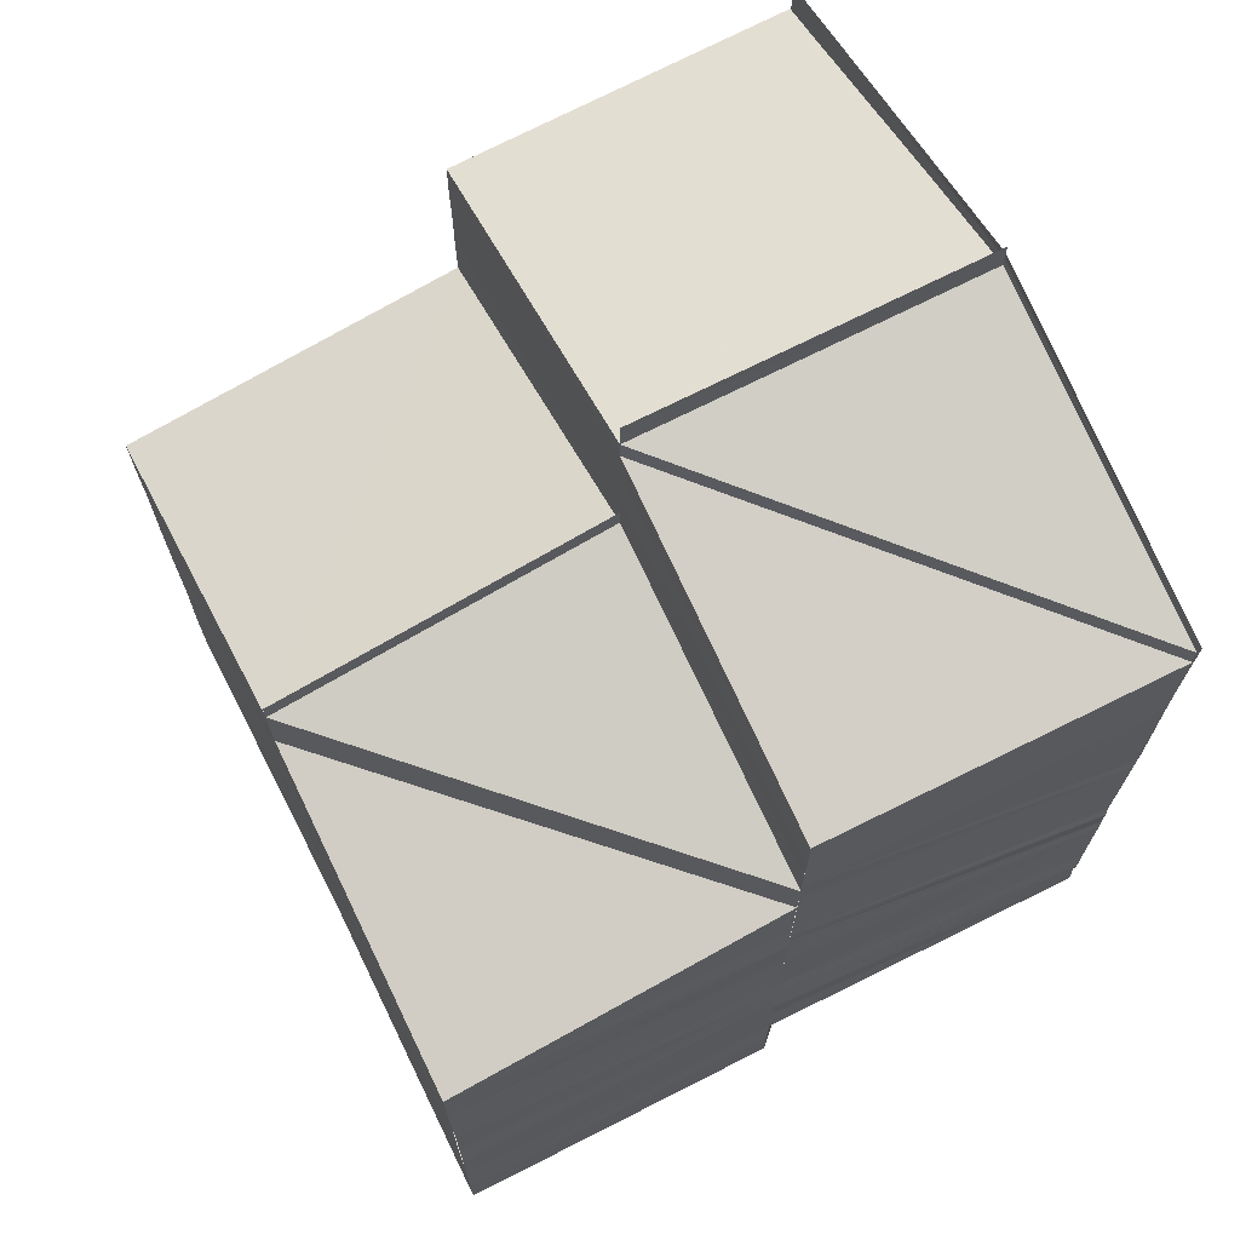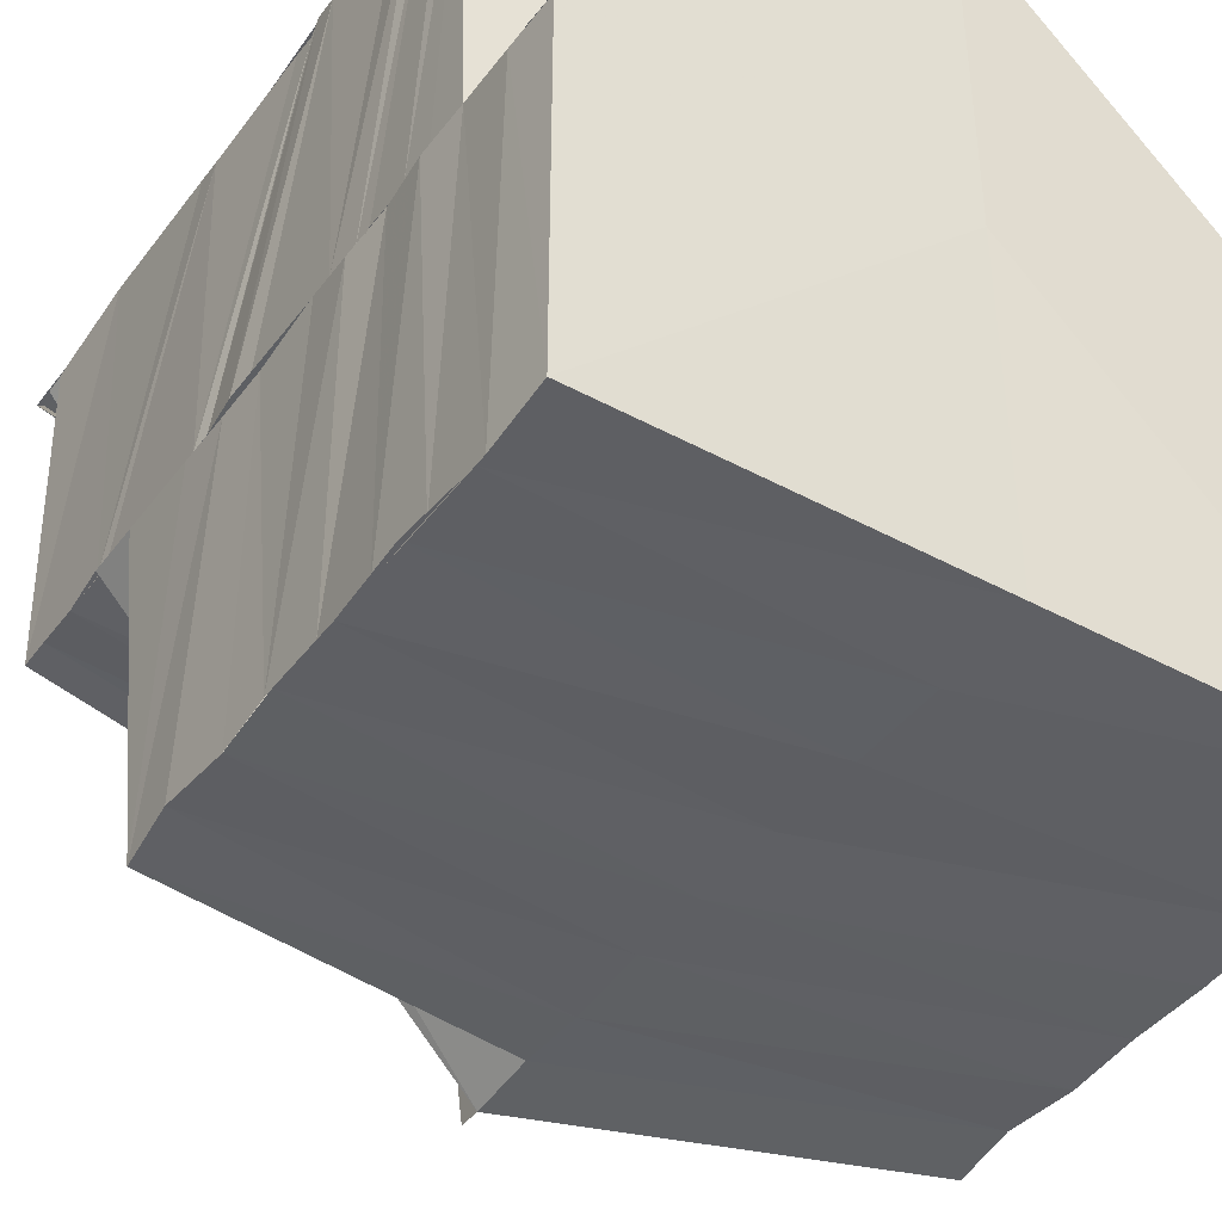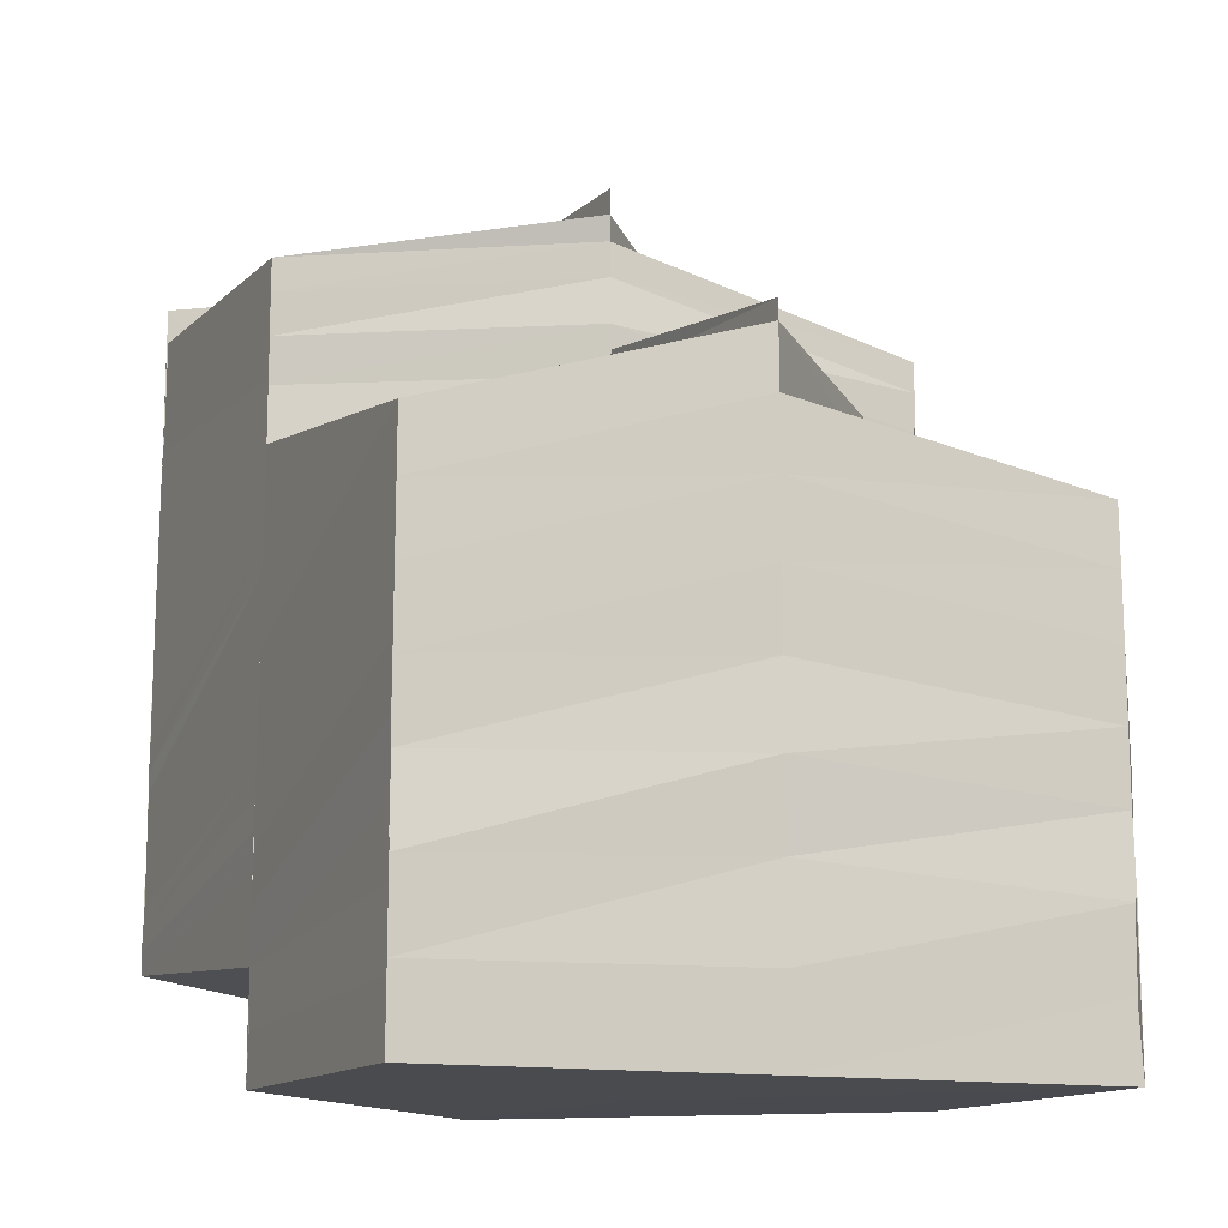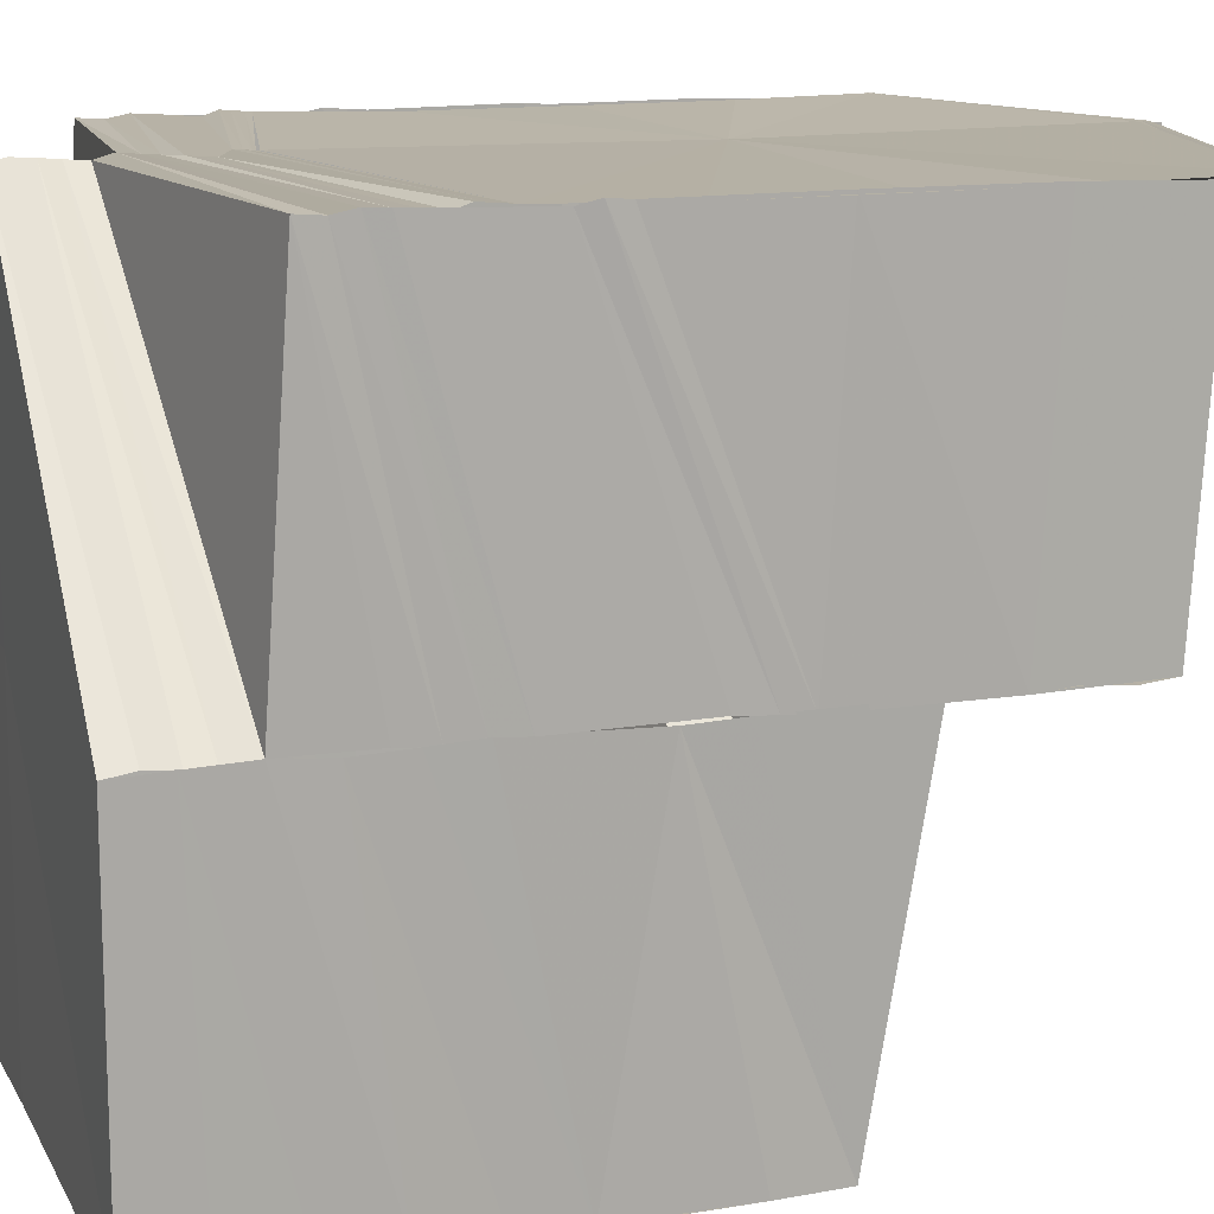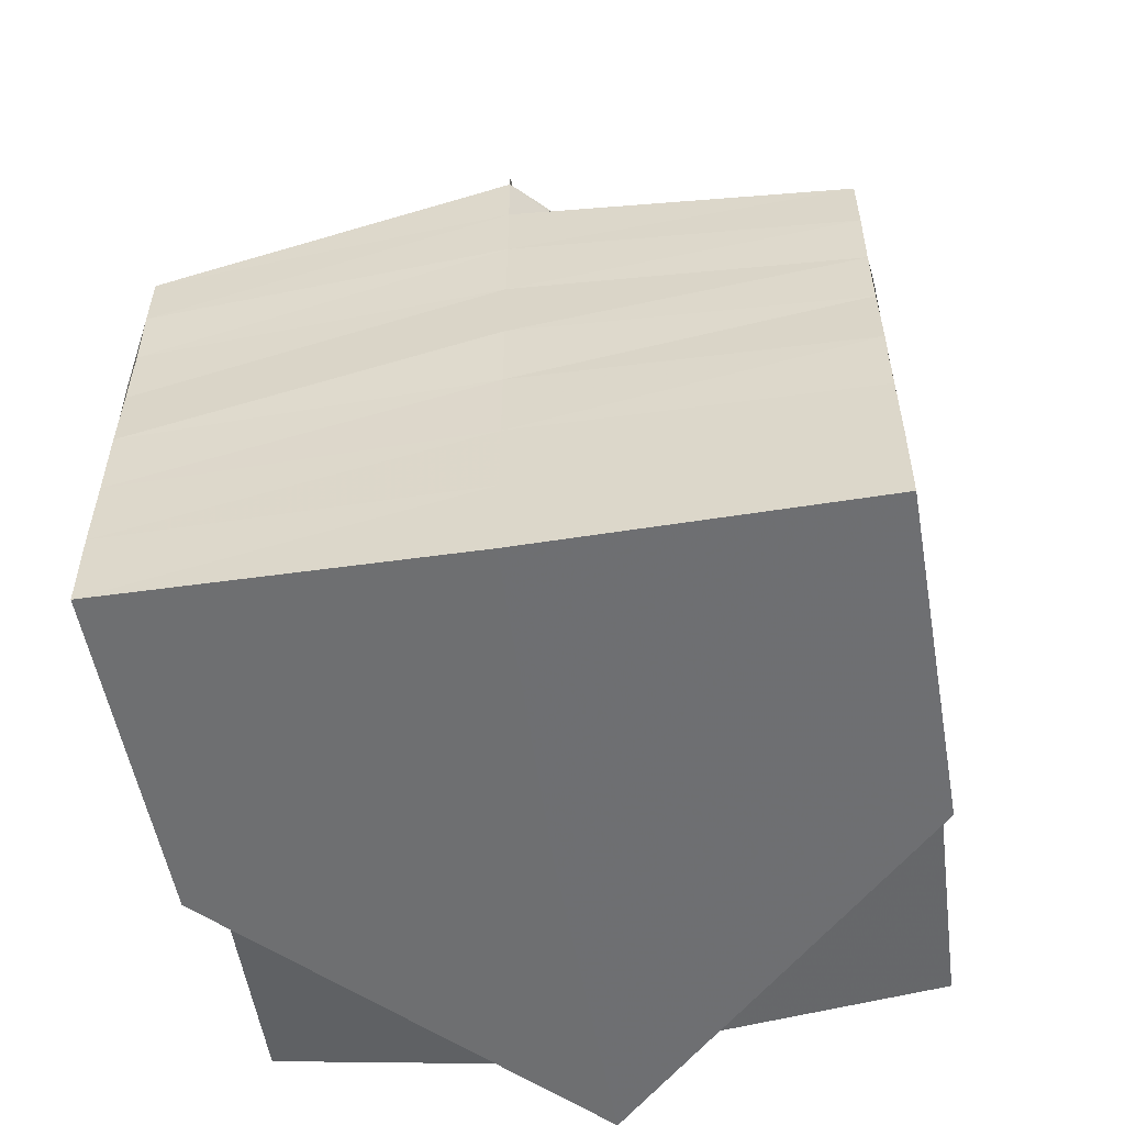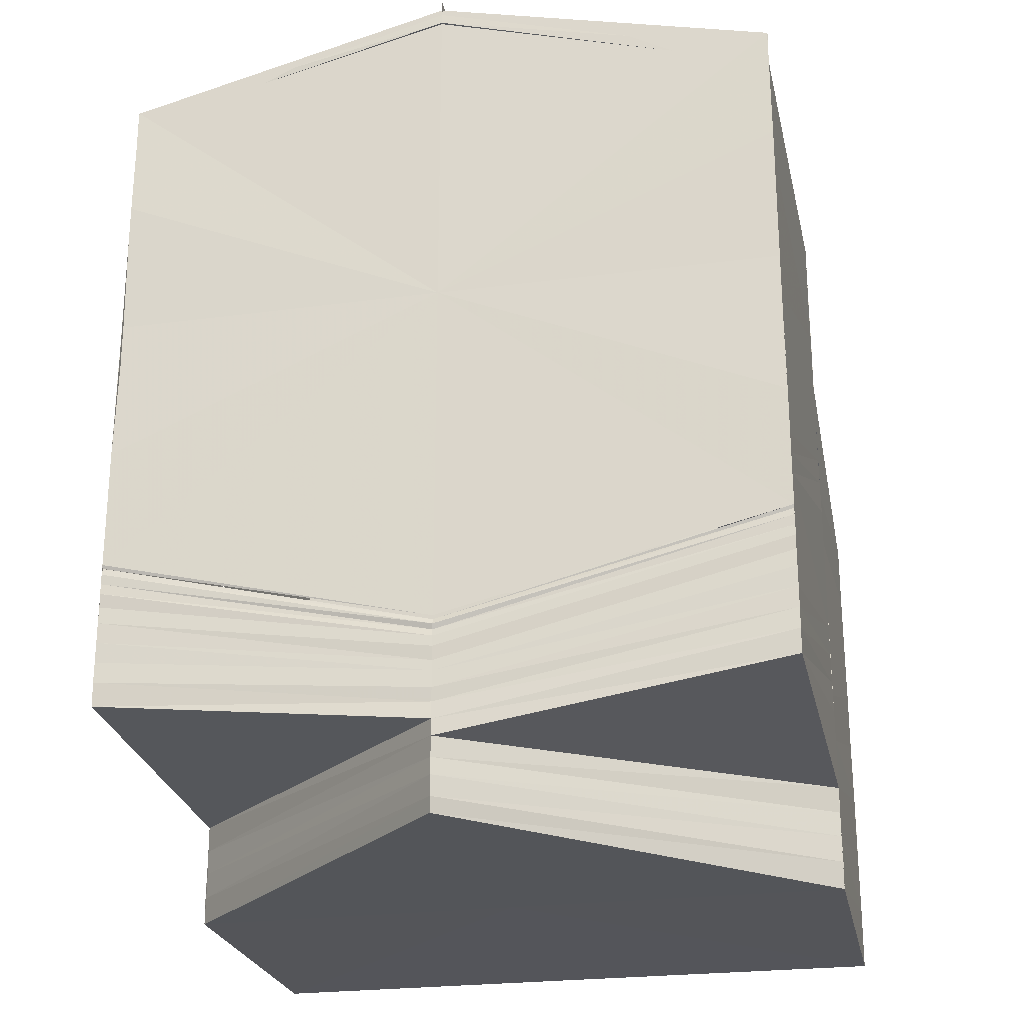
<metadata>
{"format":"obj","ext":"obj","renderer":"f3d","projection":"perspective","resolution":1024,"background":"white","views":[{"elev":69.4,"azim":63.6,"up":"+Z"},{"elev":-42.4,"azim":147.1,"up":"+Y"},{"elev":-13.8,"azim":-25.1,"up":"+Z"},{"elev":13.0,"azim":-109.5,"up":"+Y"},{"elev":-54.5,"azim":8.9,"up":"+Z"},{"elev":-24.5,"azim":-167.6,"up":"+Z"}]}
</metadata>
<code>
o 175
v 2215 1861 11.74
v 2215 1861 11.75
v 2215 1861 11.74
v 2215 1861 11.75
v 2215 1861 11.74
v 2215 1861 11.75
v 2215 1861 11.74
v 2215 1861 11.75
v 2215 1861 11.74
v 2215 1861 11.74
v 2215 1861 11.75
v 2215 1861 11.74
v 2215 1861 11.75
v 2215 1861 11.75
v 2215 1861 11.75
v 2215 1861 11.75
v 2215 1861 11.75
v 2215 1861 11.74
v 2215 1861 11.75
v 2215 1861 11.75
v 2215 1861 11.75
v 2215 1861 11.75
v 2215 1861 11.75
v 2215 1861 11.75
v 2215 1861 11.75
v 2215 1861 11.75
v 2215 1861 11.75
v 2215 1861 11.74
v 2215 1861 11.74
v 2215 1861 11.75
v 2215 1861 11.75
v 2215 1861 11.75
v 2215 1861 11.75
v 2215 1861 11.75
v 2215 1861 11.75
v 2215 1861 11.75
v 2215 1861 11.75
v 2215 1861 11.75
v 2215 1861 11.75
v 2215 1861 11.74
v 2215 1861 11.75
v 2215 1861 11.75
v 2215 1861 11.75
v 2215 1861 11.75
v 2215 1861 11.75
v 2215 1861 11.75
v 2215 1861 11.75
v 2215 1861 11.75
v 2215 1861 11.76
v 2215 1861 11.76
v 2215 1861 11.76
v 2215 1861 11.76
v 2215 1861 11.76
v 2215 1861 11.76
v 2215 1861 11.76
v 2215 1861 11.76
v 2215 1861 11.76
v 2215 1861 11.76
v 2215 1861 11.76
v 2215 1861 11.76
v 2215 1861 11.76
v 2215 1861 11.76
v 2215 1861 11.76
v 2215 1861 11.76
v 2215 1861 11.76
v 2215 1861 11.76
v 2215 1861 11.76
v 2215 1861 11.75
v 2215 1861 11.76
v 2215 1861 11.76
v 2215 1861 11.76
v 2215 1861 11.76
v 2215 1861 11.76
v 2215 1861 11.76
v 2215 1861 11.75
v 2215 1861 11.75
v 2215 1861 11.75
v 2215 1861 11.75
v 2215 1861 11.75
v 2215 1861 11.75
v 2215 1861 11.75
v 2215 1861 11.75
v 2215 1861 11.74
v 2215 1861 11.75
v 2215 1861 11.74
v 2215 1861 11.75
v 2215 1861 11.75
v 2215 1861 11.75
v 2215 1861 11.75
v 2215 1861 11.75
v 2215 1861 11.75
v 2215 1861 11.75
v 2215 1861 11.76
v 2215 1861 11.76
v 2215 1861 11.76
v 2215 1861 11.76
v 2215 1861 11.76
v 2215 1861 11.76
v 2215 1861 11.76
v 2215 1861 11.76
v 2215 1861 11.76
v 2215 1861 11.77
v 2215 1861 11.76
v 2215 1861 11.76
v 2215 1861 11.76
v 2215 1861 11.76
v 2215 1861 11.75
v 2215 1861 11.75
v 2215 1861 11.75
v 2215 1861 11.75
v 2215 1861 11.75
v 2215 1861 11.75
v 2215 1861 11.75
v 2215 1861 11.75
v 2215 1861 11.75
v 2215 1861 11.75
v 2215 1861 11.75
v 2215 1861 11.75
v 2215 1861 11.76
v 2215 1861 11.75
v 2215 1861 11.75
v 2215 1861 11.76
v 2215 1861 11.75
v 2215 1861 11.76
v 2215 1861 11.76
v 2215 1861 11.76
v 2215 1861 11.76
v 2215 1861 11.76
v 2215 1861 11.77
v 2215 1861 11.77
v 2215 1861 11.77
v 2215 1861 11.77
v 2215 1861 11.77
v 2215 1861 11.77
v 2215 1861 11.77
v 2215 1861 11.77
v 2215 1861 11.77
v 2215 1861 11.77
v 2215 1861 11.77
v 2215 1861 11.77
v 2215 1861 11.77
v 2215 1861 11.77
v 2215 1861 11.77
v 2215 1861 11.76
v 2215 1861 11.77
v 2215 1861 11.77
v 2215 1861 11.77
v 2215 1861 11.77
v 2215 1861 11.77
v 2215 1861 11.77
v 2215 1861 11.77
v 2215 1861 11.77
v 2215 1861 11.76
v 2215 1861 11.76
v 2215 1861 11.76
v 2215 1861 11.76
v 2215 1861 11.76
v 2215 1861 11.76
v 2215 1861 11.77
v 2215 1861 11.77
v 2215 1861 11.76
v 2215 1861 11.76
v 2215 1861 11.76
v 2215 1861 11.76
v 2215 1861 11.76
v 2215 1861 11.76
v 2215 1861 11.76
v 2215 1861 11.76
v 2215 1861 11.76
v 2215 1861 11.75
v 2215 1861 11.76
v 2215 1861 11.75
v 2215 1861 11.76
v 2215 1861 11.75
v 2215 1861 11.75
v 2215 1861 11.75
v 2215 1861 11.75
v 2215 1861 11.75
v 2215 1861 11.75
v 2215 1861 11.75
v 2215 1861 11.75
v 2215 1861 11.75
v 2215 1861 11.75
v 2215 1861 11.75
v 2215 1861 11.75
v 2215 1861 11.75
v 2215 1861 11.75
v 2215 1861 11.75
v 2215 1861 11.75
v 2215 1861 11.75
v 2215 1861 11.75
v 2215 1861 11.75
v 2215 1861 11.75
v 2215 1861 11.75
v 2215 1861 11.75
v 2215 1861 11.75
v 2215 1861 11.75
v 2215 1861 11.75
v 2215 1861 11.75
v 2215 1861 11.75
v 2215 1861 11.75
v 2215 1861 11.75
v 2215 1861 11.75
v 2215 1861 11.75
v 2215 1861 11.75
v 2215 1861 11.75
v 2215 1861 11.75
v 2215 1861 11.75
v 2215 1861 11.75
v 2215 1861 11.75
v 2215 1861 11.75
v 2215 1861 11.75
v 2215 1861 11.75
v 2215 1861 11.75
v 2215 1861 11.75
v 2215 1861 11.75
v 2215 1861 11.75
v 2215 1861 11.75
v 2215 1861 11.75
v 2215 1861 11.75
v 2215 1861 11.75
v 2215 1861 11.75
v 2215 1861 11.75
v 2215 1861 11.75
v 2215 1861 11.75
v 2215 1861 11.75
v 2215 1861 11.76
v 2215 1861 11.75
v 2215 1861 11.76
v 2215 1861 11.76
v 2215 1861 11.76
v 2215 1861 11.77
v 2215 1861 11.75
v 2215 1861 11.76
v 2215 1861 11.76
v 2215 1861 11.76
v 2215 1861 11.77
v 2215 1861 11.77
v 2215 1861 11.77
v 2215 1861 11.77
v 2215 1861 11.77
v 2215 1861 11.77
v 2215 1861 11.77
v 2215 1861 11.77
v 2215 1861 11.77
v 2215 1861 11.77
v 2215 1861 11.75
v 2215 1861 11.75
v 2215 1861 11.75
v 2215 1861 11.75
v 2215 1861 11.75
v 2215 1861 11.75
v 2215 1861 11.76
v 2215 1861 11.76
v 2215 1861 11.76
v 2215 1861 11.76
v 2215 1861 11.76
v 2215 1861 11.76
v 2215 1861 11.77
v 2215 1861 11.76
v 2215 1861 11.77
v 2215 1861 11.77
v 2215 1861 11.77
v 2215 1861 11.77
v 2215 1861 11.77
v 2215 1861 11.74
v 2215 1861 11.74
v 2215 1861 11.74
v 2215 1861 11.74
v 2215 1861 11.74
v 2215 1861 11.74
v 2215 1861 11.74
f 1 2 3
f 3 4 5
f 5 6 7
f 6 8 9
f 10 11 1
f 11 2 12
f 11 13 2
f 14 15 8
f 6 14 16
f 16 17 18
f 14 19 20
f 19 21 15
f 20 22 17
f 23 24 21
f 25 26 17
f 26 27 22
f 28 25 29
f 27 30 31
f 32 31 22
f 19 33 32
f 29 34 10
f 35 36 31
f 35 37 38
f 34 36 39
f 34 39 40
f 36 41 39
f 36 42 41
f 42 43 41
f 42 44 43
f 44 45 43
f 44 46 45
f 46 47 45
f 46 48 47
f 48 49 47
f 47 49 50
f 49 51 52
f 53 54 51
f 49 53 55
f 56 57 54
f 53 56 58
f 55 59 60
f 61 62 59
f 63 61 59
f 64 63 60
f 60 59 65
f 59 66 65
f 59 67 66
f 60 65 68
f 67 69 70
f 67 71 69
f 72 73 67
f 72 74 73
f 75 60 68
f 50 60 75
f 75 68 76
f 77 50 75
f 78 75 76
f 77 75 78
f 78 76 79
f 80 77 78
f 81 78 79
f 80 78 81
f 13 80 81
f 81 79 82
f 13 81 2
f 2 81 82
f 2 82 83
f 4 84 85
f 4 86 84
f 86 33 84
f 86 87 33
f 87 88 33
f 87 89 88
f 89 90 88
f 89 91 90
f 91 92 90
f 91 93 92
f 66 93 91
f 94 95 93
f 96 97 93
f 96 98 97
f 99 98 100
f 101 102 99
f 102 103 71
f 104 103 71
f 105 103 106
f 107 108 109
f 107 110 111
f 110 112 108
f 113 114 112
f 110 113 115
f 116 117 114
f 113 116 118
f 119 120 116
f 116 120 121
f 119 122 120
f 122 123 120
f 122 124 123
f 124 125 123
f 124 126 125
f 127 126 124
f 127 128 126
f 129 128 127
f 130 129 127
f 131 129 132
f 133 134 131
f 134 135 136
f 137 135 136
f 138 135 139
f 140 136 141
f 140 130 142
f 143 140 142
f 143 142 144
f 145 146 143
f 147 148 140
f 147 149 148
f 150 147 151
f 152 143 144
f 152 144 153
f 154 152 153
f 155 153 156
f 157 152 154
f 158 157 155
f 157 159 152
f 159 143 152
f 159 160 143
f 161 147 160
f 162 161 160
f 163 161 162
f 164 163 162
f 164 162 165
f 166 164 165
f 167 164 166
f 168 167 166
f 168 166 169
f 170 168 169
f 170 169 171
f 172 170 171
f 172 171 173
f 174 172 173
f 175 172 174
f 176 177 174
f 178 174 179
f 180 176 179
f 181 179 182
f 183 180 182
f 184 182 185
f 186 183 185
f 187 185 188
f 189 186 188
f 190 191 184
f 192 190 193
f 118 191 190
f 190 194 195
f 191 196 194
f 115 190 197
f 198 197 199
f 200 201 197
f 201 202 190
f 202 203 191
f 191 204 181
f 121 204 191
f 204 205 196
f 121 206 204
f 206 207 204
f 207 208 205
f 204 207 178
f 206 209 207
f 209 210 207
f 207 210 175
f 209 211 210
f 210 212 175
f 211 213 210
f 210 213 212
f 211 214 213
f 213 215 212
f 214 216 213
f 213 216 215
f 214 217 216
f 216 218 215
f 217 219 216
f 216 219 218
f 217 220 219
f 219 221 218
f 220 222 219
f 219 222 221
f 222 223 221
f 220 224 222
f 225 226 223
f 225 226 227
f 224 228 227
f 229 224 227
f 230 229 227
f 231 230 227
f 232 231 227
f 233 234 227
f 234 235 227
f 235 236 227
f 236 237 227
f 238 232 227
f 237 238 227
f 238 232 239
f 237 238 240
f 240 238 239
f 241 237 240
f 240 239 242
f 241 240 243
f 243 240 242
f 244 241 245
f 245 242 246
f 247 248 249
f 250 251 252
f 253 254 255
f 256 257 258
f 257 259 260
f 261 262 263
f 262 264 265
f 266 267 268
f 267 269 268
f 270 266 268
f 269 271 268
f 272 270 268
f 271 272 268

</code>
